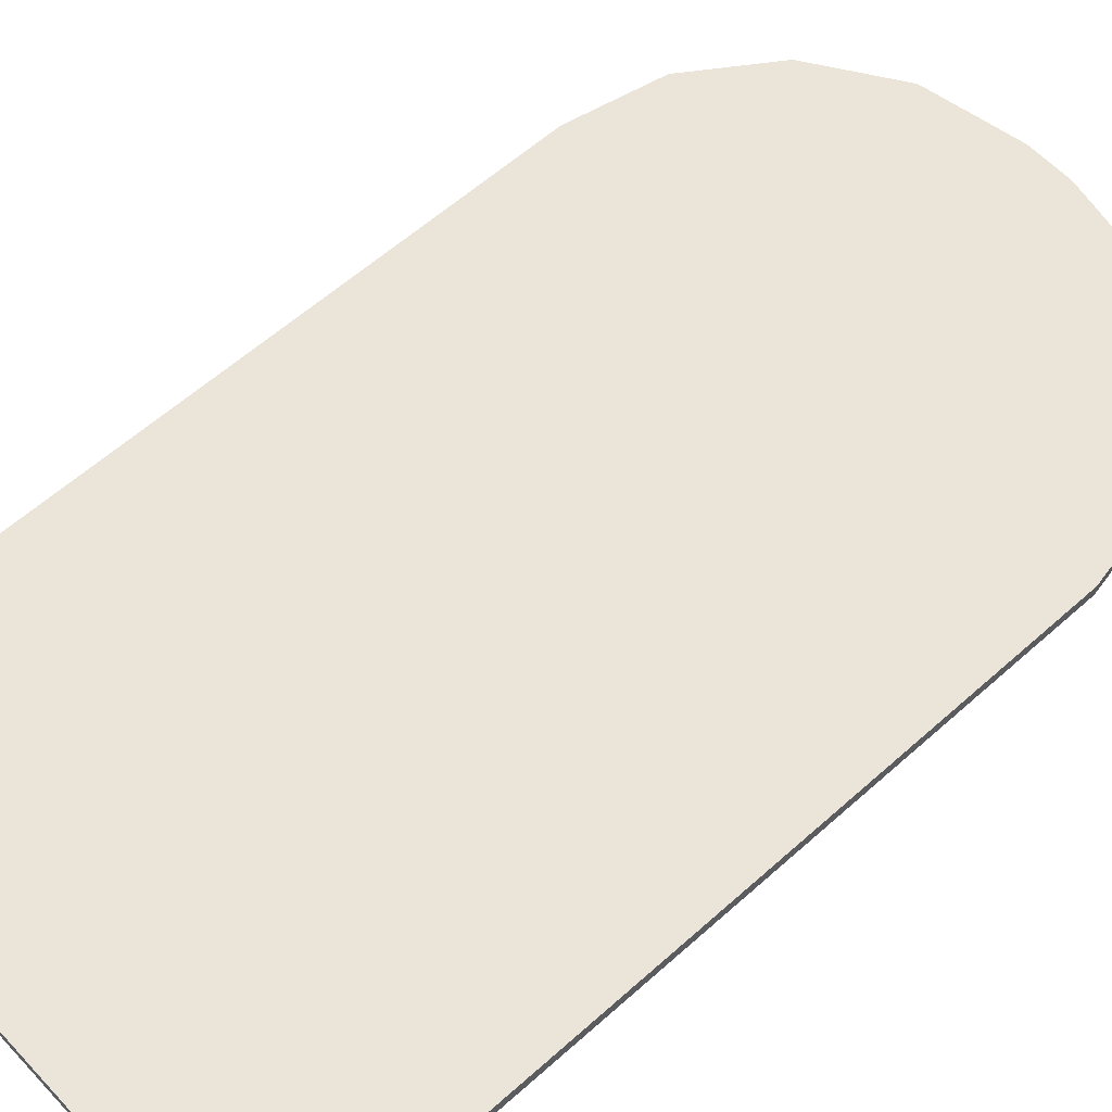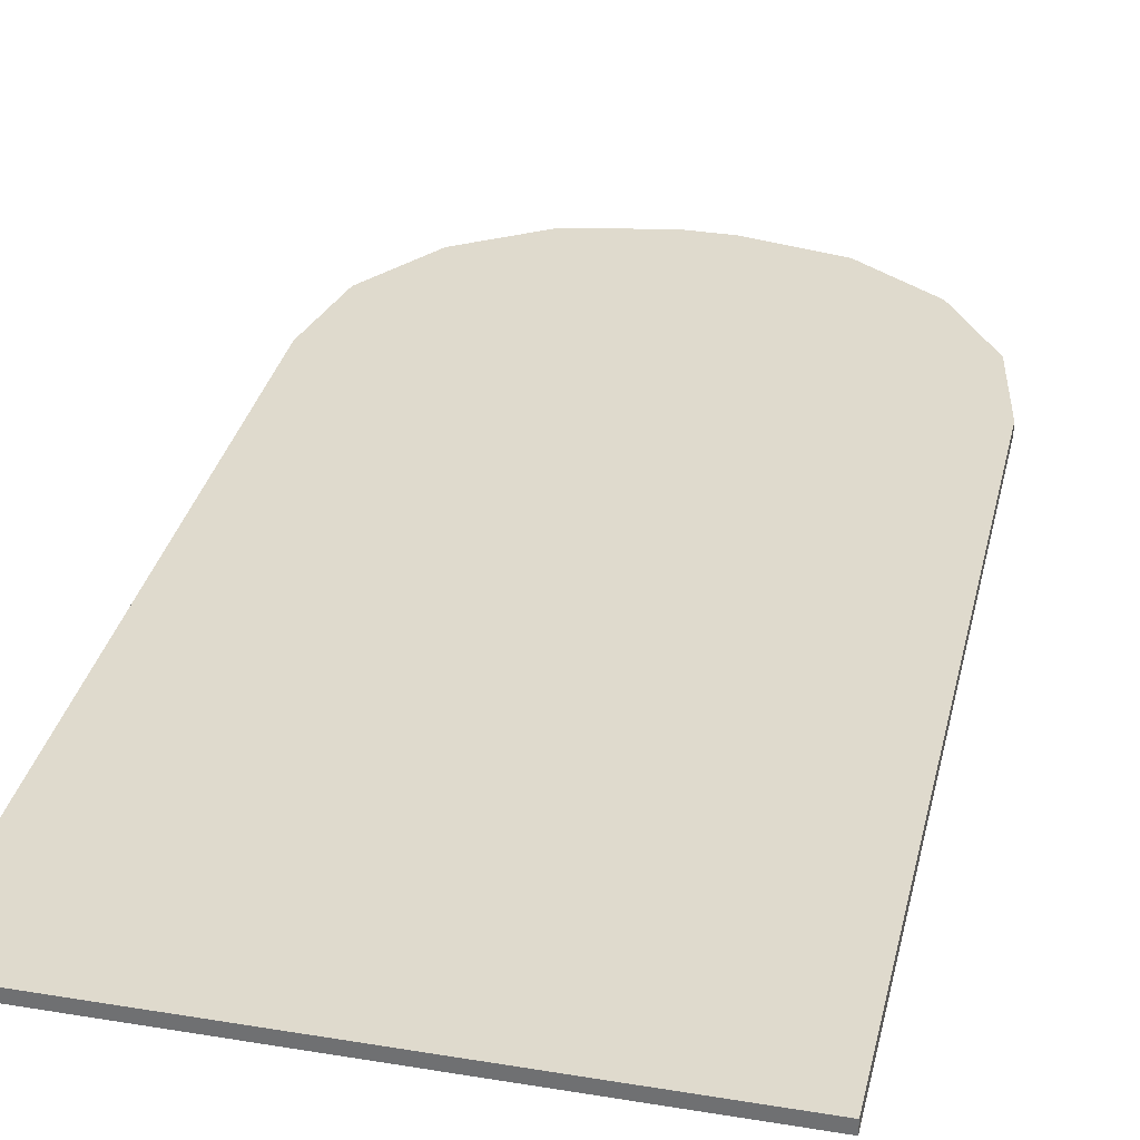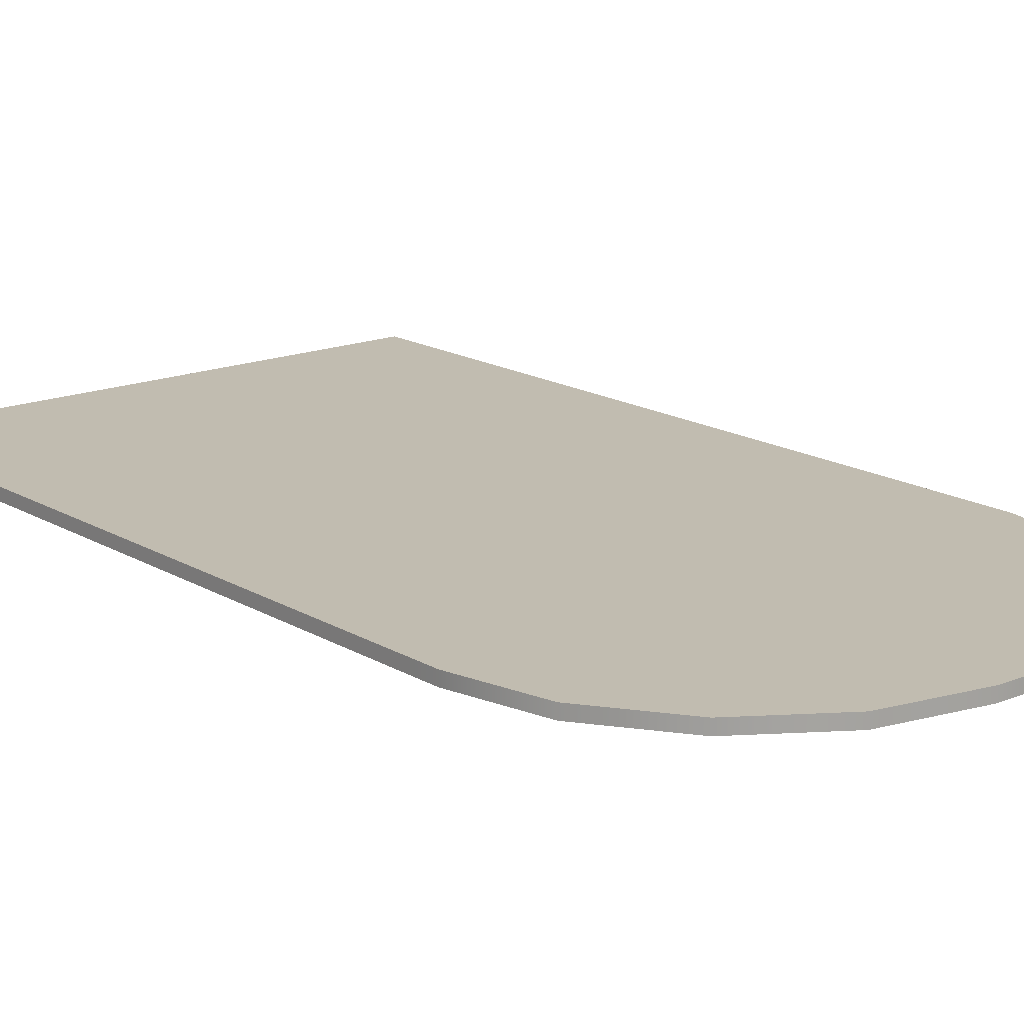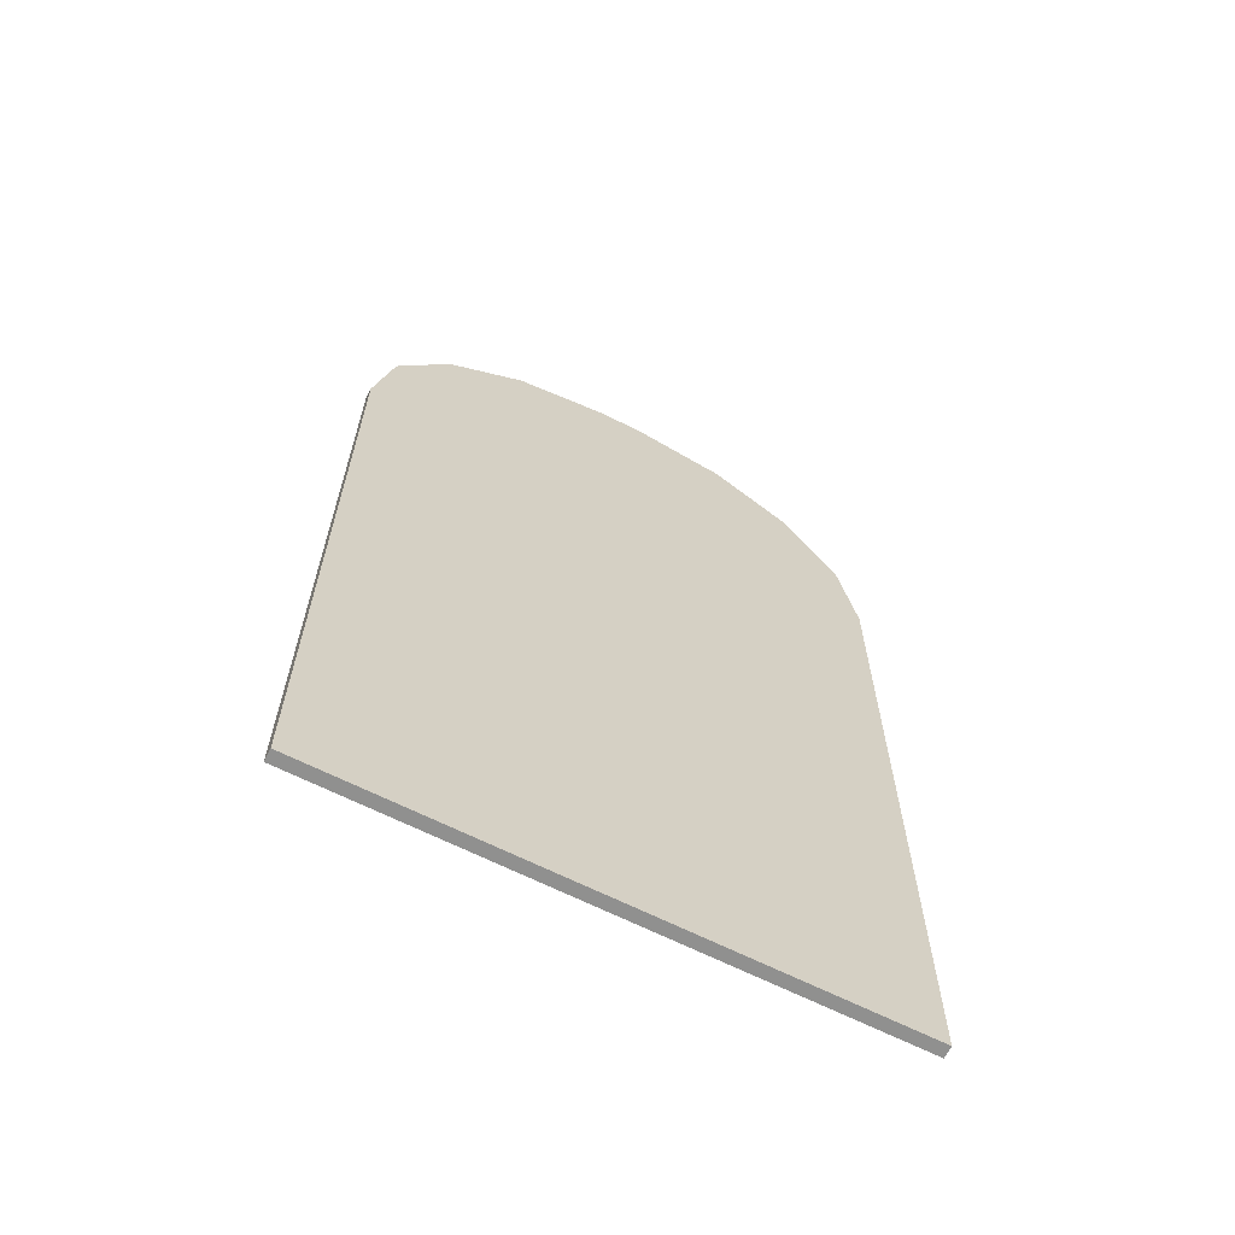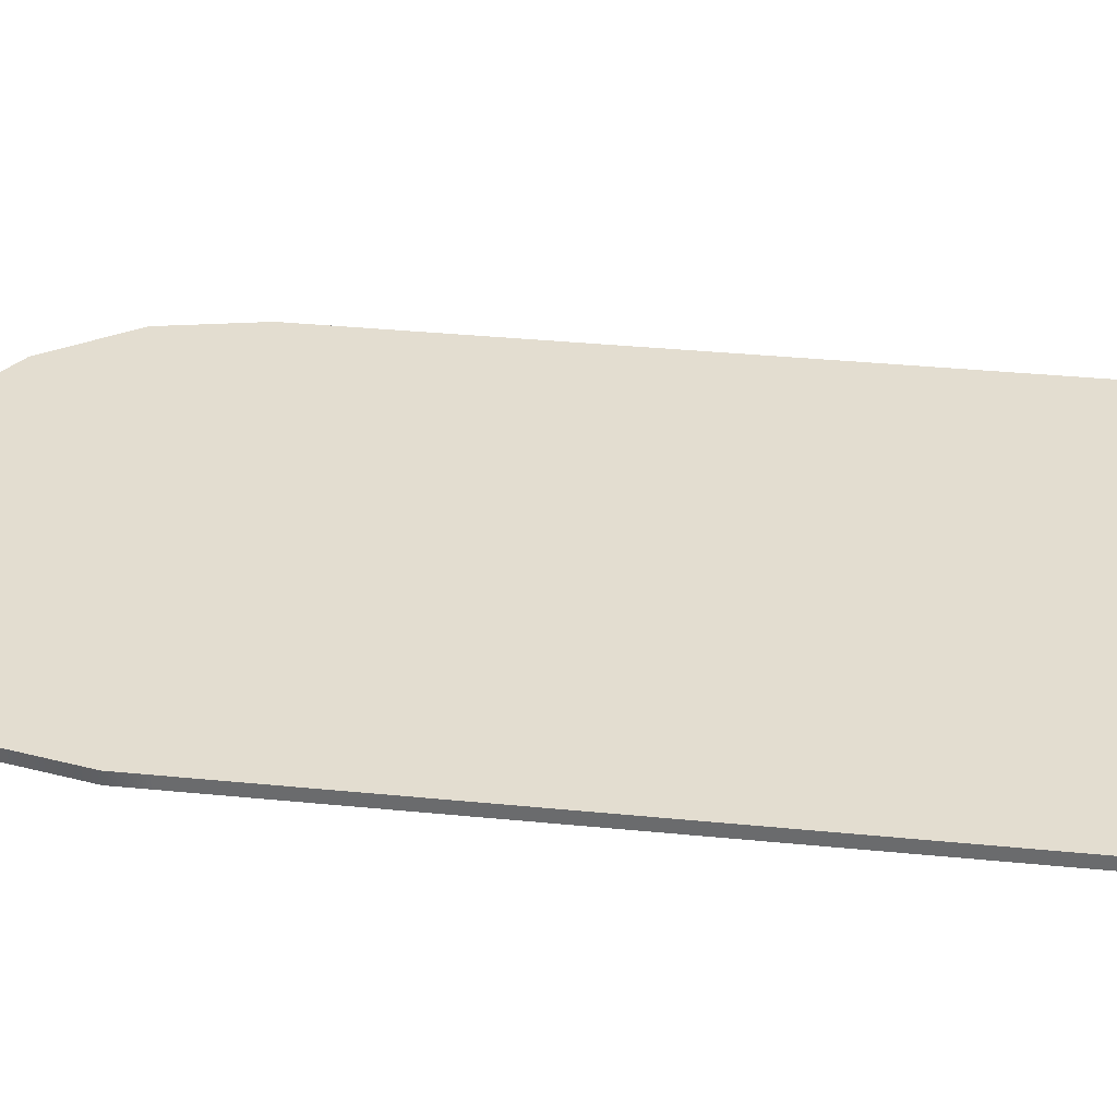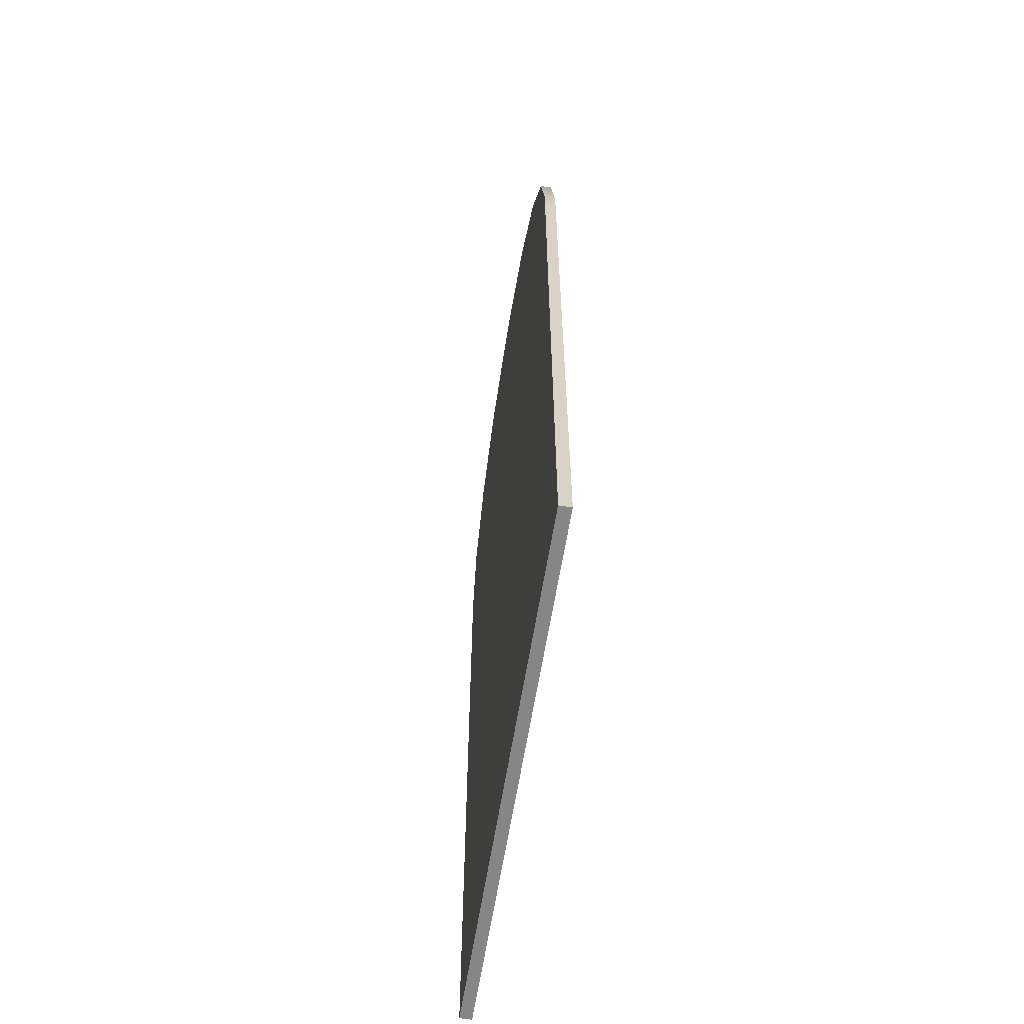
<metadata>
{"format":"obj","ext":"obj","renderer":"f3d","projection":"perspective","resolution":1024,"background":"white","views":[{"elev":59.3,"azim":47.4,"up":"+Z"},{"elev":33.0,"azim":12.8,"up":"+Z"},{"elev":16.5,"azim":140.3,"up":"+Z"},{"elev":-65.5,"azim":-26.9,"up":"+Y"},{"elev":35.7,"azim":-82.6,"up":"+Z"},{"elev":-62.2,"azim":-99.1,"up":"+Y"}]}
</metadata>
<code>
v -0.9039 0.8223 -0.01999
v -0.9039 -1.578 -0.01999
v -0.9039 -1.578 0.01999
v -0.9039 0.8223 0.01999
v -0.9039 0.9305 -0.01999
v -0.9039 0.9305 0.01999
v -0.8409 1.242 -0.01999
v -0.8409 1.242 0.01999
v -0.6614 1.506 -0.01999
v -0.6614 1.506 0.01999
v 1.167e-06 -1.578 0.01999
v -0.9039 -1.578 0.01999
v -0.9039 -1.578 -0.01999
v 1.167e-06 -1.578 -0.01999
v 0.9039 -1.578 0.01999
v 0.9039 -1.578 -0.01999
v 0.8409 1.242 -0.01999
v 0.9039 0.9305 -0.01999
v 0.9039 0.8223 -0.01999
v 0.6614 1.506 -0.01999
v 0.3929 1.682 -0.01999
v 0.07611 1.744 -0.01999
v 1.167e-06 1.744 -0.01999
v 1.167e-06 0.8223 -0.01999
v -0.0761 1.744 -0.01999
v -0.3929 1.682 -0.01999
v -0.6614 1.506 -0.01999
v -0.8409 1.242 -0.01999
v -0.9039 0.9305 -0.01999
v -0.9039 0.8223 -0.01999
v -0.9039 -1.578 -0.01999
v 1.167e-06 -1.578 -0.01999
v 0.9039 -1.578 -0.01999
v -0.8409 1.242 0.01999
v -0.9039 0.9305 0.01999
v -0.9039 0.8223 0.01999
v 1.167e-06 0.8223 0.01999
v -0.6614 1.506 0.01999
v -0.3929 1.682 0.01999
v -0.0761 1.744 0.01999
v 1.167e-06 1.744 0.01999
v 0.07611 1.744 0.01999
v 1.167e-06 -1.578 0.01999
v -0.9039 -1.578 0.01999
v 0.9039 -1.578 0.01999
v 0.9039 0.8223 0.01999
v 0.3929 1.682 0.01999
v 0.6614 1.506 0.01999
v 0.8409 1.242 0.01999
v 0.9039 0.9305 0.01999
v 0.9039 0.8223 0.01999
v 0.9039 -1.578 0.01999
v 0.9039 -1.578 -0.01999
v 0.9039 0.8223 -0.01999
v 0.9039 0.9305 0.01999
v 0.9039 0.9305 -0.01999
v 0.8409 1.242 0.01999
v 0.8409 1.242 -0.01999
v 0.6614 1.506 0.01999
v 0.6614 1.506 -0.01999
v 0.3929 1.682 0.01999
v 0.6614 1.506 0.01999
v 0.6614 1.506 -0.01999
v 0.3929 1.682 -0.01999
v 0.07611 1.744 0.01999
v 0.07611 1.744 -0.01999
v 1.167e-06 1.744 0.01999
v 1.167e-06 1.744 -0.01999
v -0.0761 1.744 0.01999
v -0.0761 1.744 -0.01999
v -0.3929 1.682 0.01999
v -0.3929 1.682 -0.01999
v -0.6614 1.506 0.01999
v -0.6614 1.506 -0.01999
f 1 2 3
f 1 3 4
f 5 1 4
f 5 4 6
f 7 5 6
f 7 6 8
f 9 7 8
f 9 8 10
f 11 12 13
f 11 13 14
f 15 11 14
f 15 14 16
f 17 18 19
f 20 17 19
f 21 20 19
f 22 21 19
f 23 22 19
f 19 24 23
f 25 23 24
f 26 25 24
f 27 26 24
f 28 27 24
f 29 28 24
f 24 30 29
f 24 31 30
f 24 32 31
f 19 32 24
f 19 33 32
f 34 35 36
f 36 37 34
f 37 38 34
f 37 39 38
f 37 40 39
f 37 41 40
f 42 41 37
f 36 43 37
f 36 44 43
f 37 43 45
f 37 45 46
f 37 46 42
f 46 47 42
f 46 48 47
f 46 49 48
f 46 50 49
f 51 52 53
f 51 53 54
f 55 51 54
f 55 54 56
f 57 55 56
f 57 56 58
f 59 57 58
f 59 58 60
f 61 62 63
f 61 63 64
f 65 61 64
f 65 64 66
f 67 65 66
f 67 66 68
f 69 67 68
f 69 68 70
f 70 71 69
f 70 72 71
f 72 73 71
f 72 74 73

</code>
